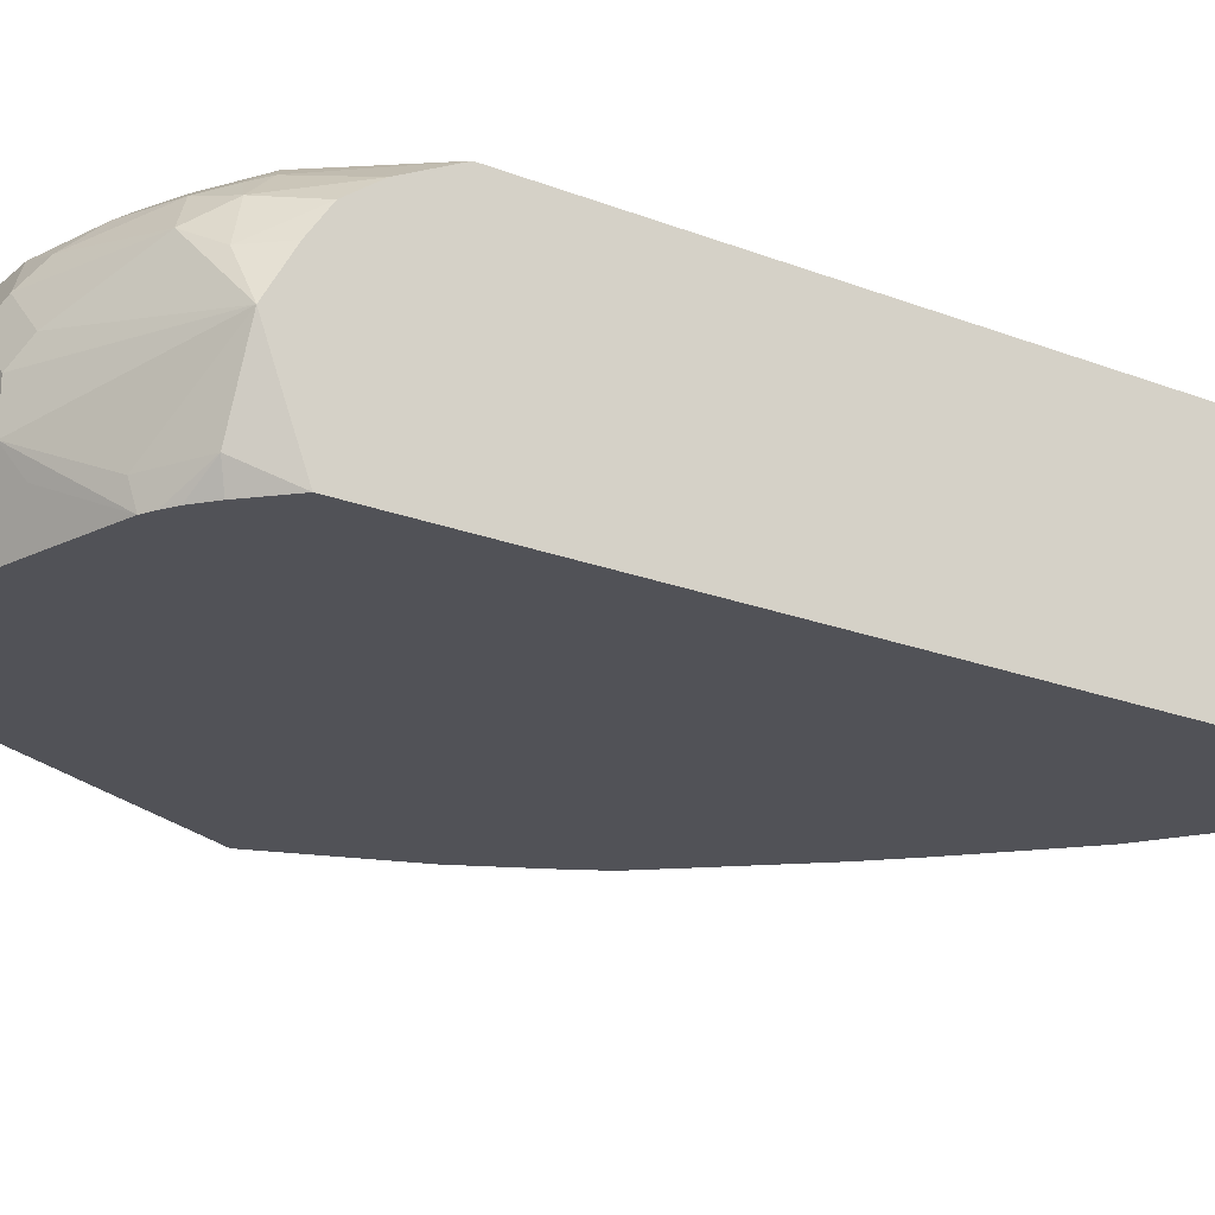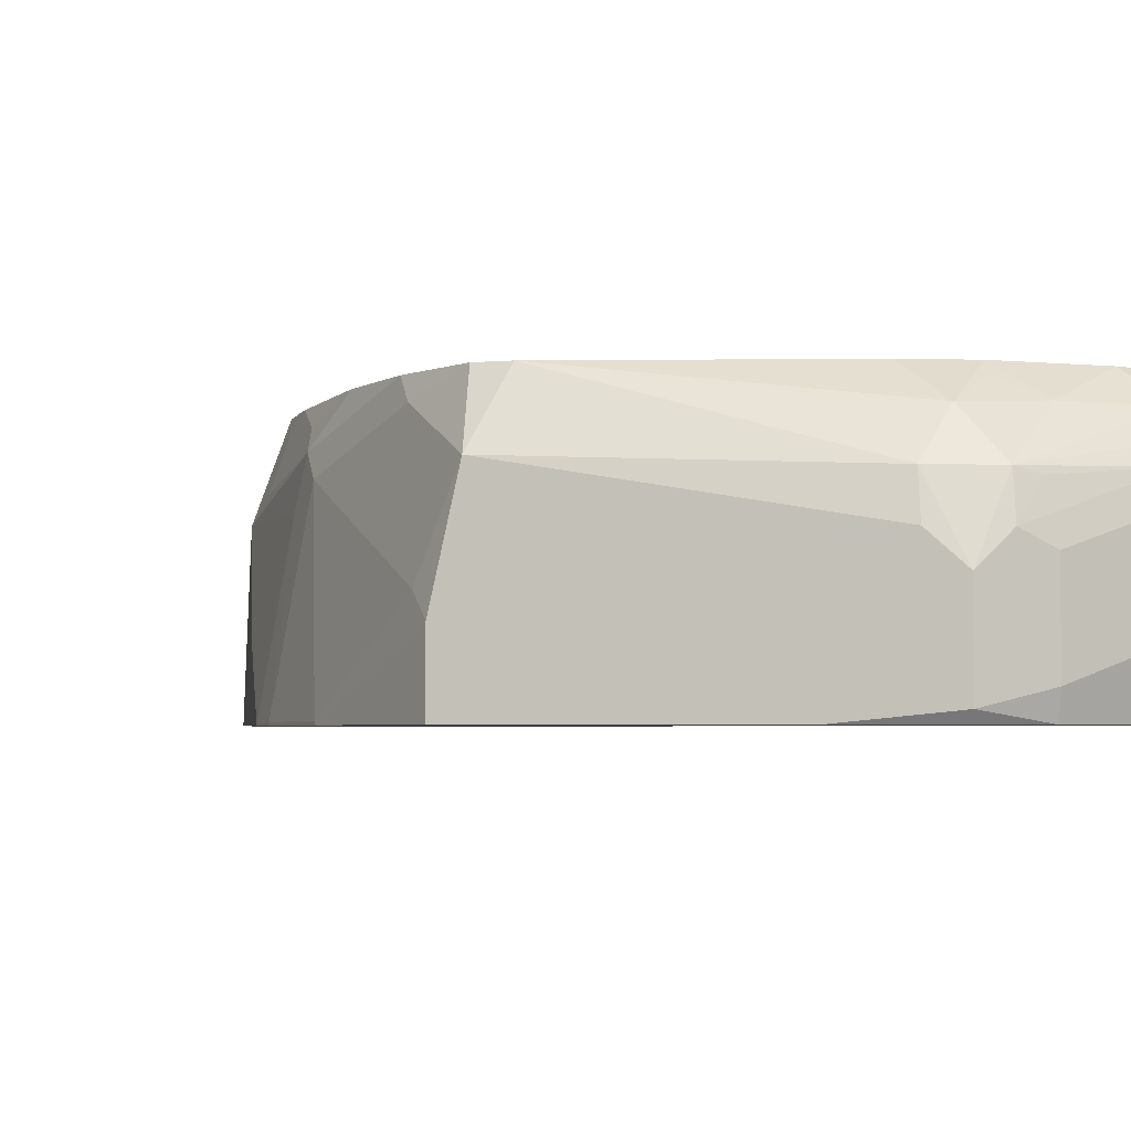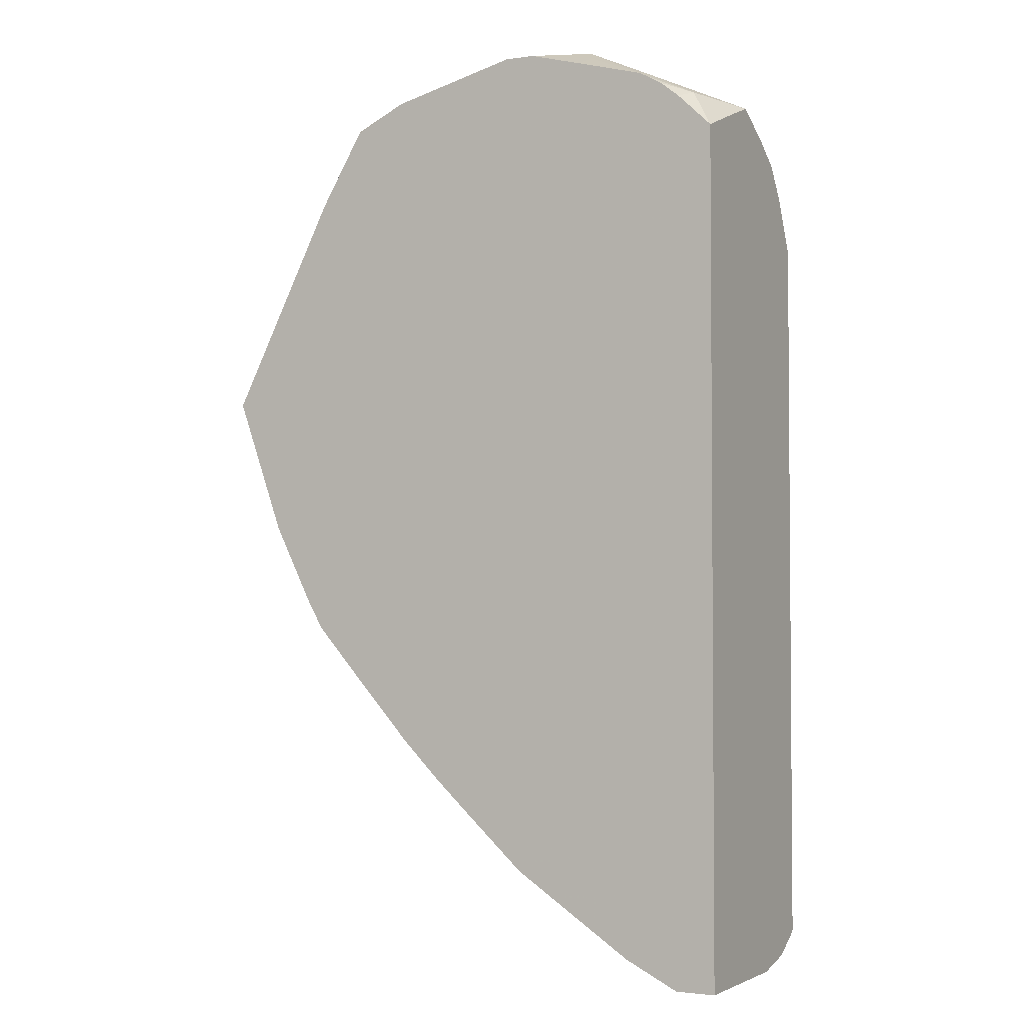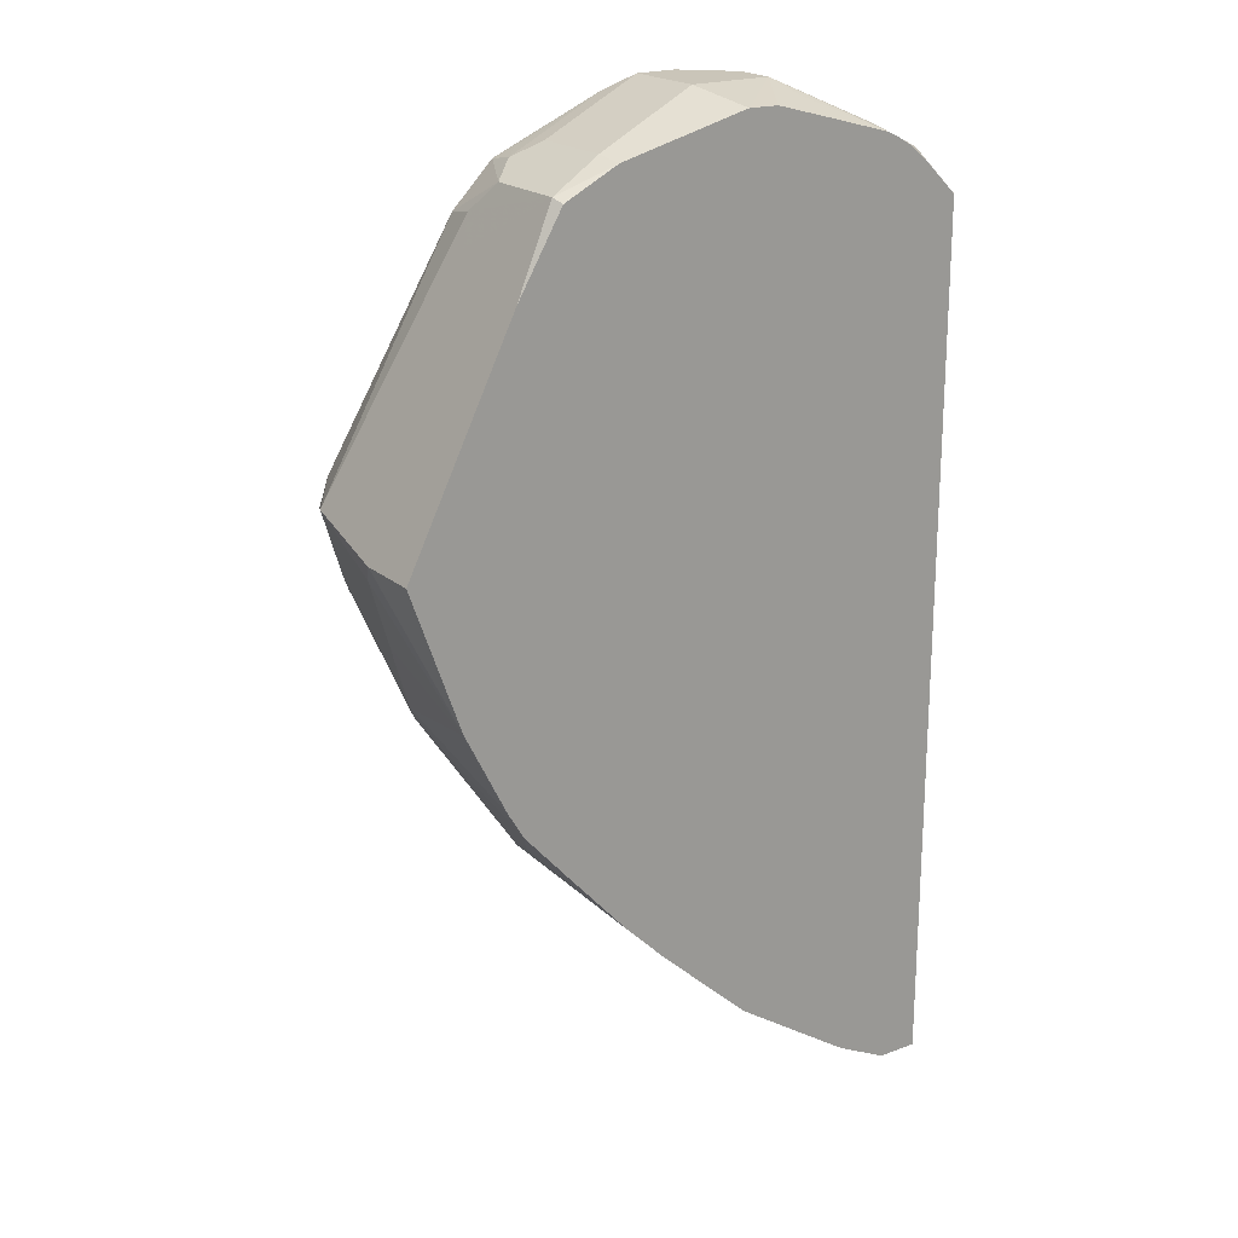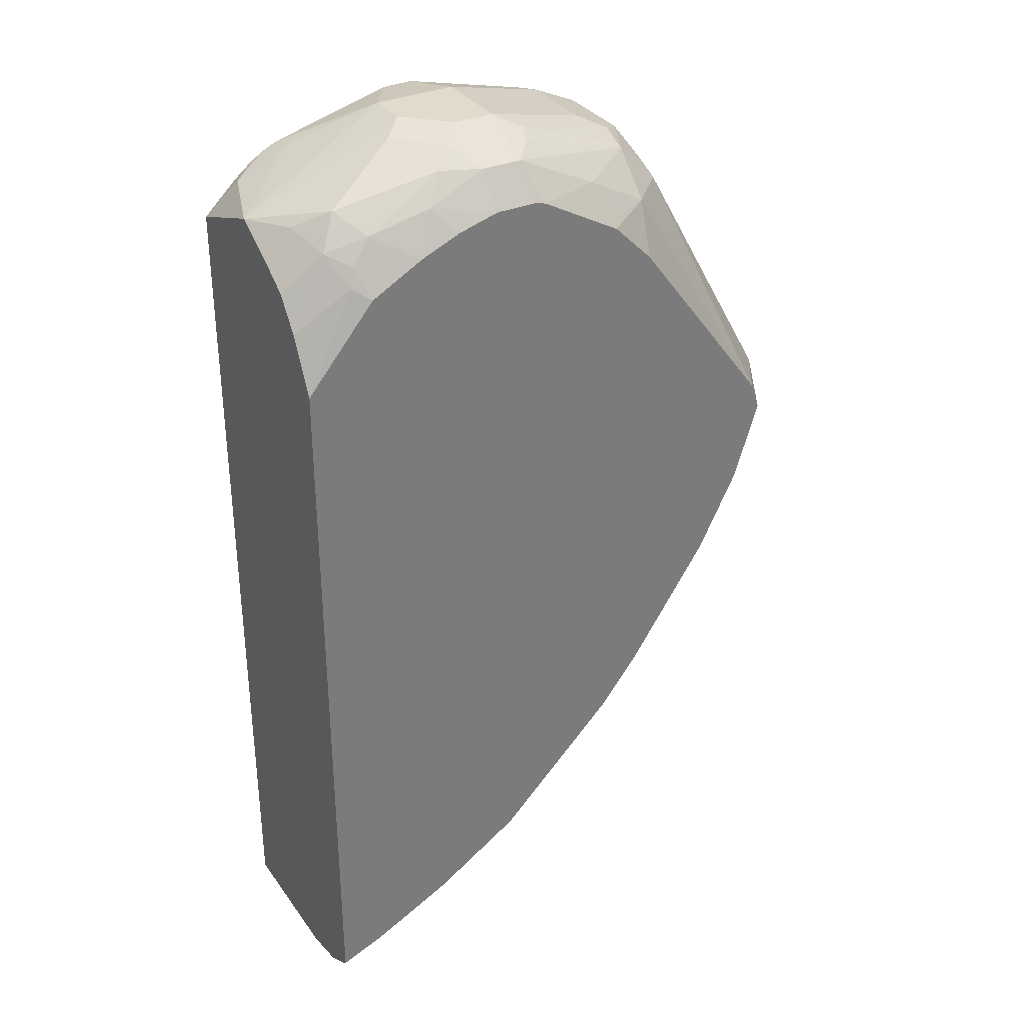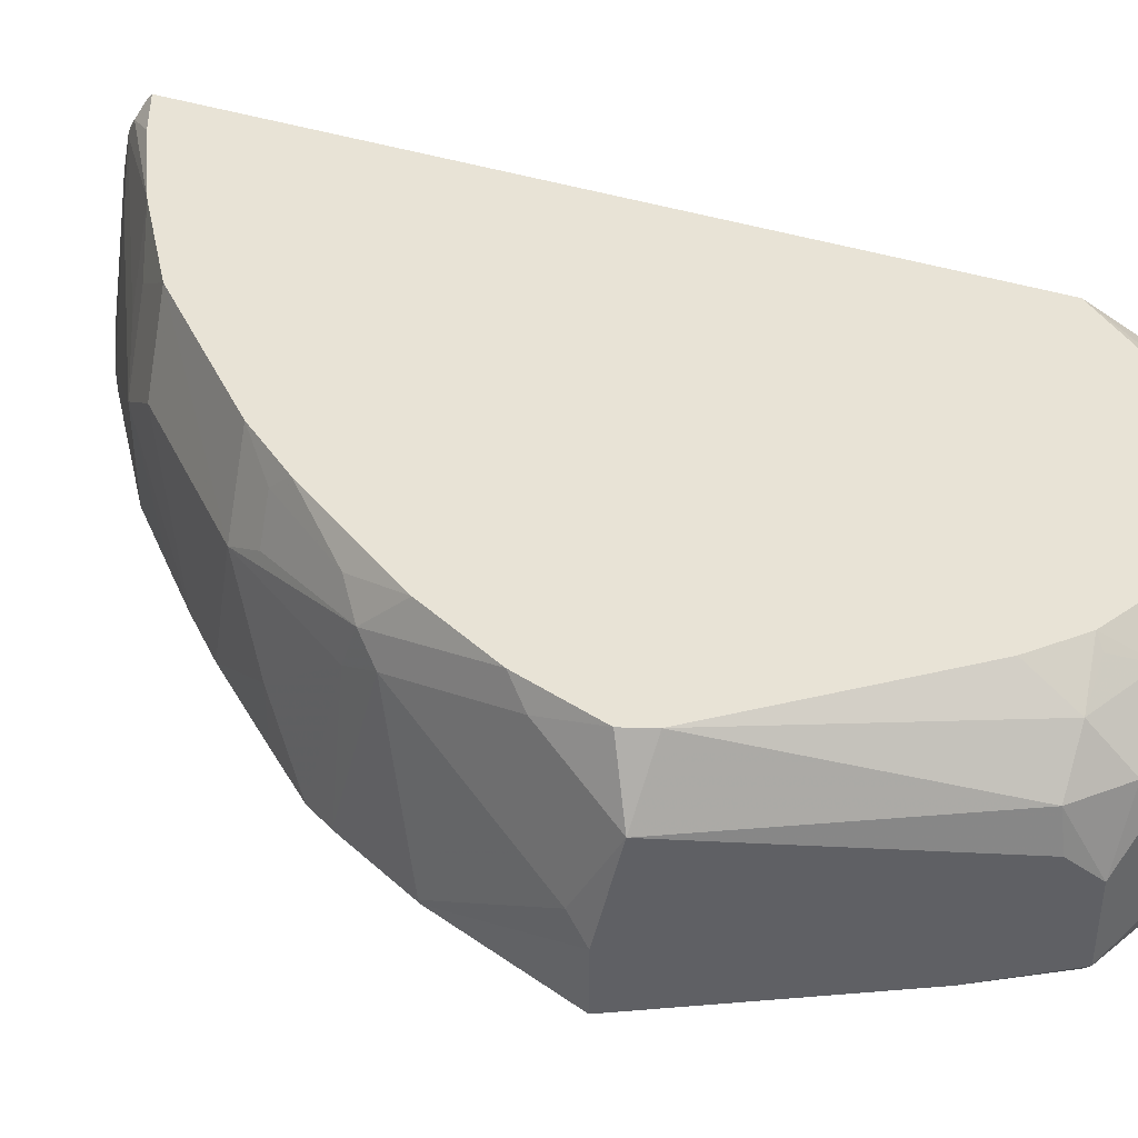
<metadata>
{"format":"obj","ext":"obj","renderer":"f3d","projection":"perspective","resolution":1024,"background":"white","views":[{"elev":-21.6,"azim":-124.2,"up":"+Z"},{"elev":-3.0,"azim":129.2,"up":"+Z"},{"elev":-2.8,"azim":-152.3,"up":"+Y"},{"elev":20.7,"azim":145.6,"up":"+Y"},{"elev":33.3,"azim":-30.2,"up":"+Y"},{"elev":41.9,"azim":110.8,"up":"+Z"}]}
</metadata>
<code>
v 0.6836 0.2797 0.2174
v 0.2796 0.4041 0.2174
v 0.5385 0.02073 0.2174
v 0.2796 -0.1616 0.2174
v 0.4454 -0.07249 0.2174
v 0.5697 0.02073 0.1554
v 0.5671 0.04665 0.202
v 0.5709 0.06212 0.2174
v 0.6137 0.1088 0.202
v 0.5826 0.04665 0.1709
v 0.6331 0.1243 0.1864
v 0.6332 0.1555 0.2174
v 0.6642 0.2175 0.2174
v 0.6447 0.1399 0.1709
v 0.6318 0.1139 0.1554
v 0.6447 0.1088 0.04662
v 0.6758 0.1709 0.04662
v 0.6444 0.1082 0.04481
v 0.6323 0.0875 0.04481
v 0.6007 0.0518 0.09321
v 0.5501 -0.004556 0.04481
v 0.4765 -0.07249 0.1554
v 0.4143 -0.1035 0.1864
v 0.4454 -0.1035 0.1243
v 0.3768 -0.1165 0.2174
v 0.3146 -0.1476 0.2174
v 0.2874 -0.1709 0.202
v 0.2796 -0.1656 0.2124
v 0.2796 -0.1786 0.1904
v 0.2835 -0.1786 0.1864
v 0.4079 -0.1165 0.1554
v 0.3211 -0.1657 0.1554
v 0.2797 -0.1864 0.1554
v 0.2796 -0.1864 0.1554
v 0.2796 0.4855 0.1553
v 0.2796 -0.1865 0.04481
v 0.3107 -0.1864 0.06215
v 0.3522 -0.1657 0.06215
v 0.4454 -0.1035 0.04481
v 0.3522 -0.1657 0.04481
v 0.343 -0.1703 0.04481
v 0.3107 -0.1864 0.04481
v 0.5191 -0.03558 0.04481
v 0.4902 -0.06237 0.04481
v 0.7147 0.2796 0.04481
v 0.6007 0.0518 0.04481
v 0.6767 0.1728 0.04481
v 0.7147 0.2796 0.09321
v 0.7069 0.2641 0.1087
v 0.6758 0.2019 0.1398
v 0.7069 0.2951 0.1709
v 0.6214 0.4661 0.1243
v 0.6318 0.4454 0.04481
v 0.6007 0.5075 0.05179
v 0.5972 0.504 0.04481
v 0.5558 0.5247 0.04481
v 0.5593 0.5282 0.06215
v 0.58 0.5178 0.1346
v 0.6007 0.5075 0.1139
v 0.6111 0.4867 0.1346
v 0.6059 0.4816 0.1631
v 0.5748 0.5127 0.1631
v 0.5593 0.5204 0.1593
v 0.4868 0.5489 0.1657
v 0.5593 0.5282 0.1243
v 0.4661 0.5593 0.1554
v 0.4661 0.5386 0.1968
v 0.4817 0.5438 0.1787
v 0.5282 0.5075 0.1968
v 0.5748 0.4816 0.1942
v 0.6761 0.301 0.2174
v 0.5687 0.4443 0.2174
v 0.5376 0.4754 0.2174
v 0.5438 0.4816 0.2097
v 0.475 0.5105 0.2174
v 0.6758 0.233 0.202
v 0.3329 0.4684 0.2174
v 0.3211 0.4764 0.2071
v 0.2796 0.4453 0.1968
v 0.3107 0.4971 0.1864
v 0.3263 0.4894 0.202
v 0.3418 0.5075 0.1968
v 0.3729 0.4906 0.2174
v 0.3884 0.5204 0.202
v 0.404 0.5039 0.2174
v 0.4351 0.5127 0.2174
v 0.4661 0.5127 0.2174
v 0.4351 0.5386 0.1968
v 0.404 0.5398 0.1864
v 0.3263 0.5204 0.1709
v 0.4195 0.5515 0.1709
v 0.4351 0.5593 0.1554
v 0.3884 0.5515 0.1398
v 0.2796 0.5051 0.1204
v 0.404 0.5593 0.1243
v 0.404 0.5593 0.09321
v 0.3418 0.5282 0.06215
v 0.3004 0.5075 0.06215
v 0.3305 0.5193 0.04481
v 0.3208 0.5135 0.04481
v 0.3397 0.5238 0.04481
v 0.3936 0.5489 0.07251
v 0.392 0.5381 0.04481
v 0.4333 0.5493 0.04481
v 0.4564 0.5496 0.04481
v 0.4661 0.5593 0.09321
v 0.2796 0.4763 0.04481
v 0.3061 0.5017 0.04481
v 0.2796 0.4935 0.08945
v 0.3004 0.5075 0.1554
v 0.2796 0.4699 0.1787
f 85 84 83
f 83 84 82
f 83 82 77
f 81 78 77
f 78 80 79
f 81 82 80
f 81 80 78
f 78 79 2
f 85 86 84
f 81 77 82
f 85 83 86
f 84 89 82
f 86 77 75
f 87 86 75
f 87 67 86
f 87 75 67
f 67 75 69
f 86 67 88
f 84 86 88
f 84 88 89
f 78 2 77
f 89 90 82
f 89 91 90
f 83 77 86
f 77 2 75
f 50 51 76
f 8 9 12
f 62 67 69
f 70 62 69
f 70 61 62
f 70 71 61
f 70 72 71
f 70 73 72
f 74 73 70
f 74 69 73
f 74 70 69
f 73 69 75
f 73 75 72
f 75 2 1
f 72 75 1
f 71 1 51
f 71 51 61
f 76 51 1
f 89 88 91
f 50 76 14
f 50 14 17
f 76 13 14
f 76 1 13
f 13 1 12
f 12 1 3
f 8 12 3
f 71 72 1
f 92 91 88
f 97 94 96
f 93 90 91
f 104 56 107
f 101 104 107
f 100 101 107
f 108 100 107
f 108 98 100
f 108 107 98
f 109 98 107
f 109 94 98
f 109 35 94
f 109 107 35
f 35 107 36
f 107 45 36
f 56 45 107
f 110 94 35
f 110 90 94
f 110 80 90
f 110 111 80
f 110 35 111
f 111 35 2
f 79 111 2
f 80 111 79
f 35 4 2
f 68 67 62
f 65 58 57
f 65 57 106
f 65 106 66
f 80 82 90
f 93 94 90
f 93 95 94
f 93 92 95
f 92 66 95
f 92 67 66
f 92 88 67
f 95 66 96
f 94 95 96
f 97 98 94
f 99 98 97
f 99 100 98
f 93 91 92
f 99 101 100
f 97 96 101
f 102 101 96
f 103 101 102
f 103 104 101
f 103 102 104
f 102 96 104
f 105 104 96
f 105 56 104
f 105 57 56
f 105 106 57
f 105 96 106
f 99 97 101
f 68 62 64
f 96 66 106
f 64 66 67
f 23 24 22
f 23 25 24
f 23 5 25
f 25 5 4
f 26 25 4
f 26 27 25
f 26 28 27
f 26 4 28
f 28 4 29
f 28 29 27
f 30 27 29
f 30 25 27
f 31 24 25
f 31 32 24
f 31 30 32
f 30 33 32
f 30 29 33
f 29 34 33
f 29 4 34
f 34 4 35
f 34 35 36
f 34 36 33
f 37 33 36
f 23 22 5
f 6 5 22
f 6 22 21
f 6 21 20
f 68 64 67
f 2 3 1
f 4 3 2
f 5 3 4
f 6 3 5
f 7 3 6
f 7 8 3
f 7 9 8
f 7 10 9
f 7 6 10
f 11 10 6
f 32 33 37
f 11 9 10
f 11 13 12
f 11 14 13
f 15 14 11
f 16 14 15
f 16 17 14
f 16 18 17
f 16 19 18
f 16 15 19
f 15 20 19
f 15 6 20
f 15 11 6
f 11 12 9
f 32 37 38
f 31 25 30
f 38 39 24
f 48 52 51
f 48 45 52
f 48 47 45
f 53 52 45
f 53 54 52
f 53 55 54
f 53 45 55
f 55 45 56
f 55 56 54
f 54 56 57
f 32 38 24
f 49 48 51
f 59 54 58
f 60 52 54
f 60 51 52
f 60 61 51
f 60 59 61
f 59 62 61
f 59 58 62
f 63 62 58
f 63 64 62
f 63 58 64
f 64 58 65
f 64 65 66
f 60 54 59
f 49 51 50
f 54 57 58
f 49 17 48
f 49 50 17
f 40 39 38
f 40 41 39
f 40 38 41
f 38 37 41
f 42 41 37
f 42 36 41
f 41 36 39
f 39 36 21
f 43 39 21
f 44 39 43
f 44 24 39
f 42 37 36
f 44 43 24
f 47 17 18
f 47 18 45
f 46 19 20
f 46 20 21
f 46 21 19
f 48 17 47
f 18 21 45
f 21 36 45
f 43 21 22
f 43 22 24
f 19 21 18

</code>
